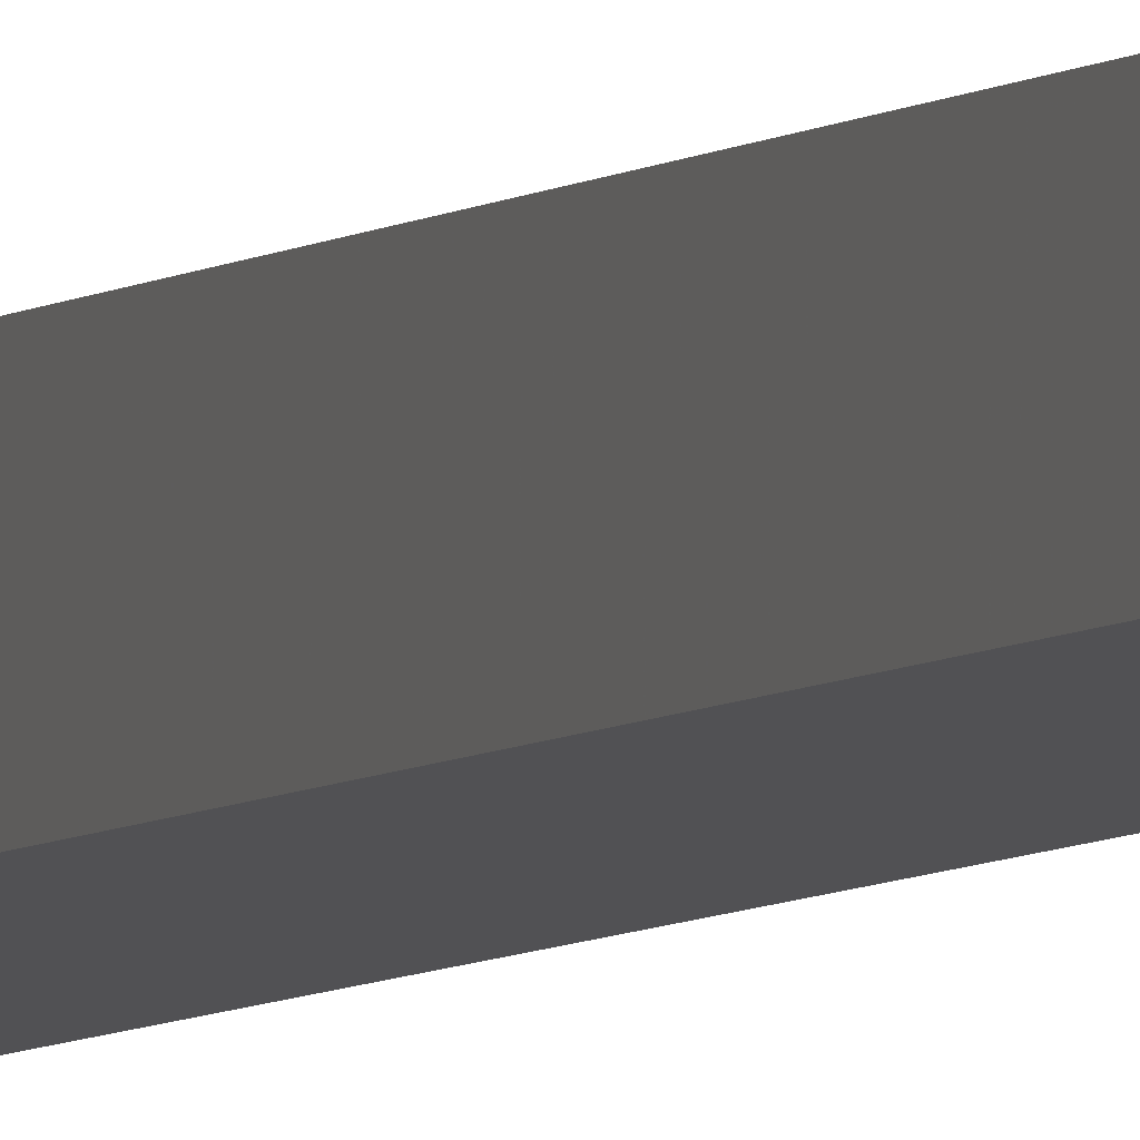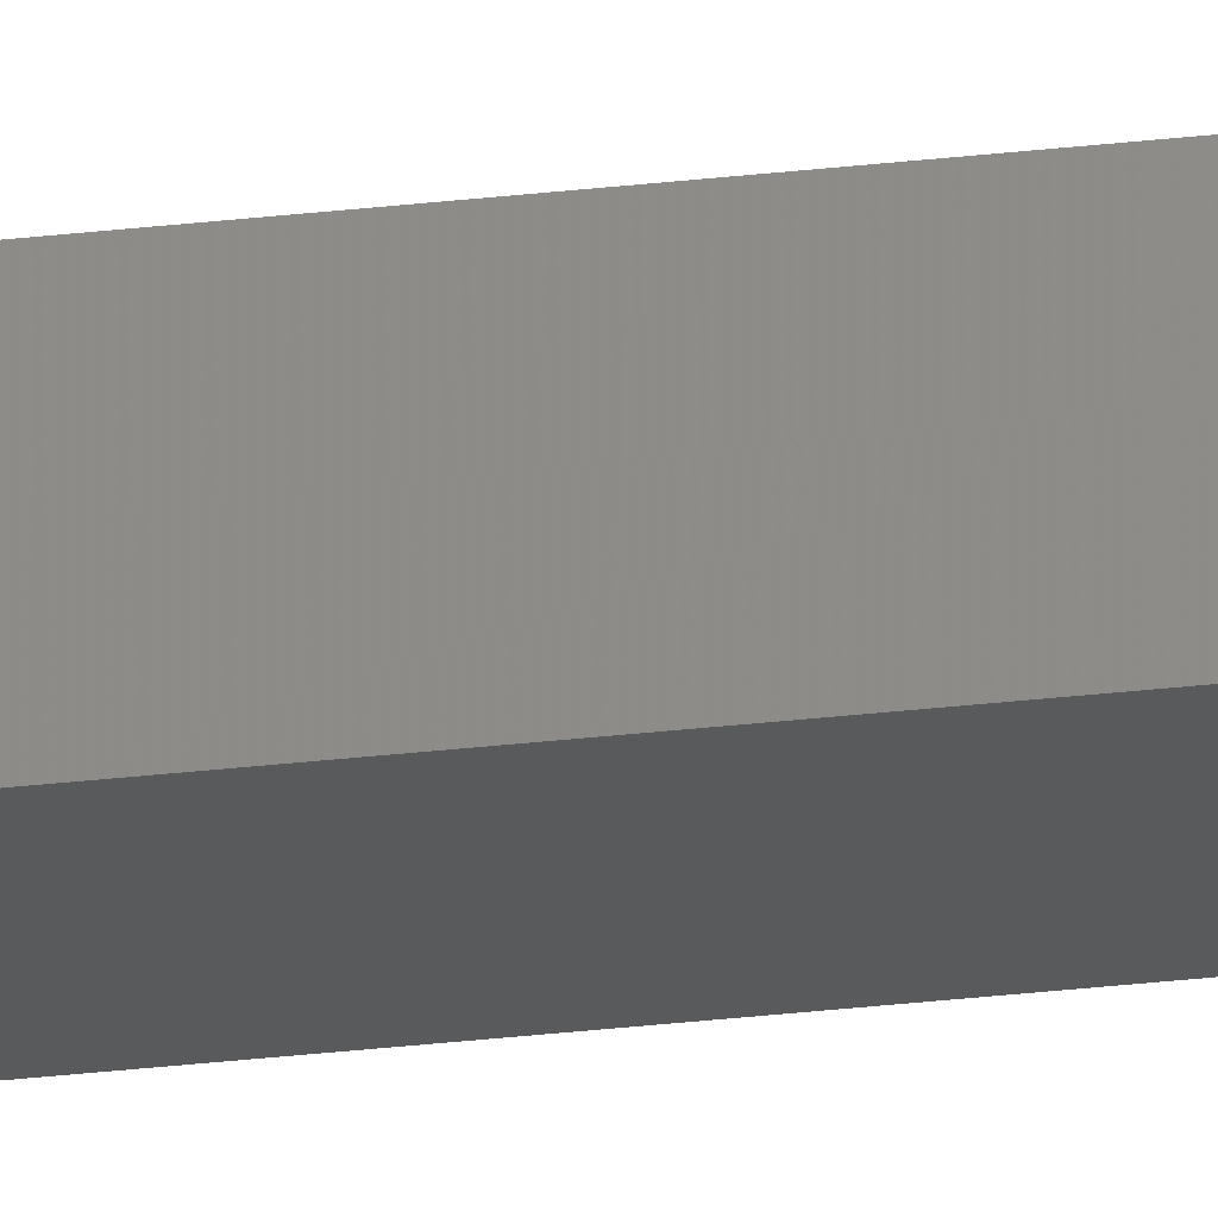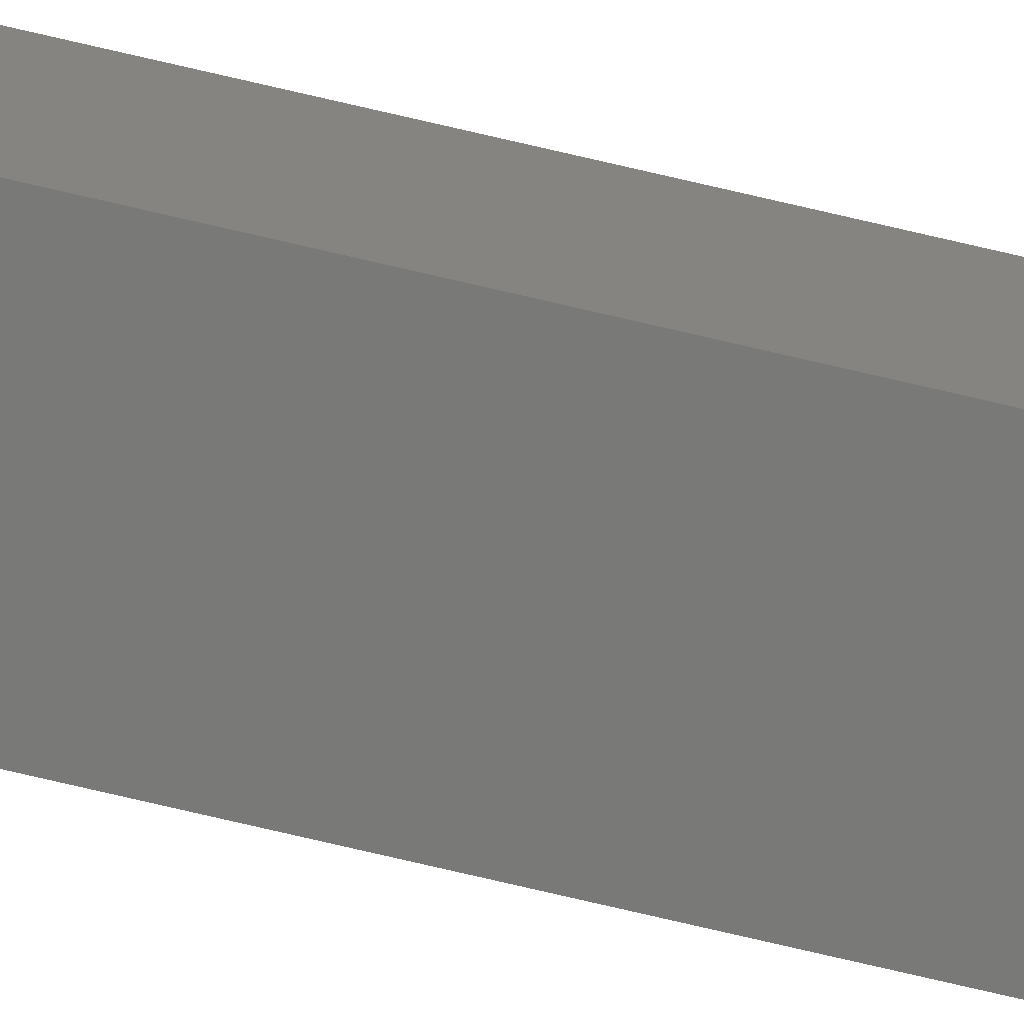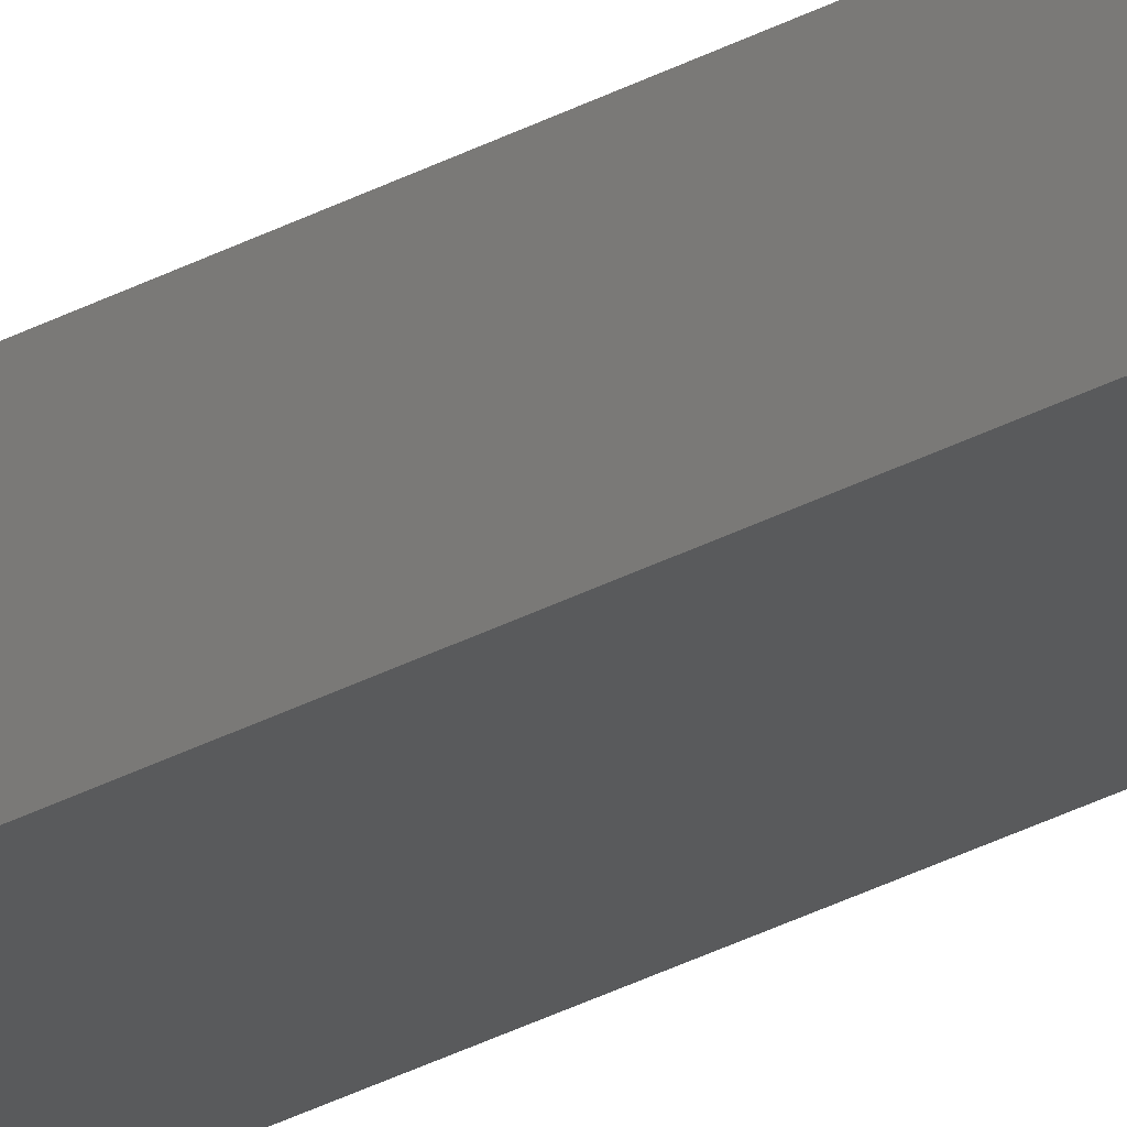
<metadata>
{"format":"stl","ext":"stl","renderer":"f3d","projection":"perspective","resolution":1024,"background":"white","views":[{"elev":-3.4,"azim":164.4,"up":"+Y"},{"elev":-29.8,"azim":-80.2,"up":"+Y"},{"elev":-66.0,"azim":76.1,"up":"+Y"},{"elev":-20.1,"azim":139.3,"up":"+Y"}]}
</metadata>
<code>
# stl→obj: 16 verts, 28 faces
v -9.778 3.861 -145.2
v -9.758 3.863 -145.2
v -9.758 3.863 -148.8
v -9.778 3.861 -148.8
v -9.798 3.859 -145.2
v -9.798 3.859 -148.8
v -9.818 3.857 -145.2
v -9.818 3.857 -148.8
v -9.812 3.807 -148.8
v -9.812 3.807 -145.2
v -9.753 3.814 -148.8
v -9.753 3.814 -145.2
v -9.773 3.812 -148.8
v -9.773 3.812 -145.2
v -9.793 3.809 -145.2
v -9.793 3.809 -148.8
f 1 2 3
f 1 3 4
f 5 4 6
f 5 1 4
f 7 6 8
f 7 5 6
f 7 8 9
f 10 7 9
f 11 12 13
f 12 14 13
f 13 15 16
f 14 15 13
f 16 10 9
f 15 10 16
f 12 11 3
f 2 12 3
f 15 7 10
f 14 5 15
f 15 5 7
f 14 1 5
f 12 2 14
f 14 2 1
f 8 16 9
f 6 16 8
f 4 13 16
f 4 16 6
f 3 11 13
f 3 13 4

</code>
